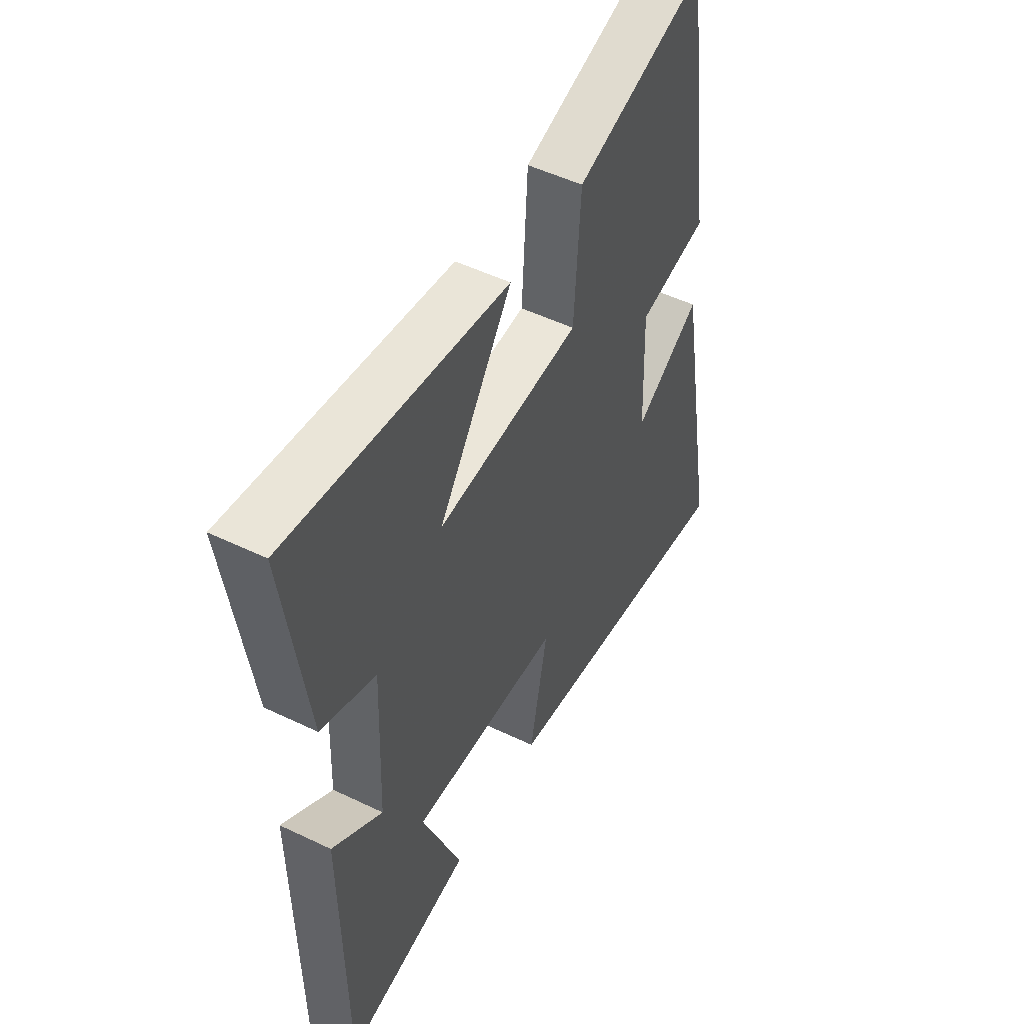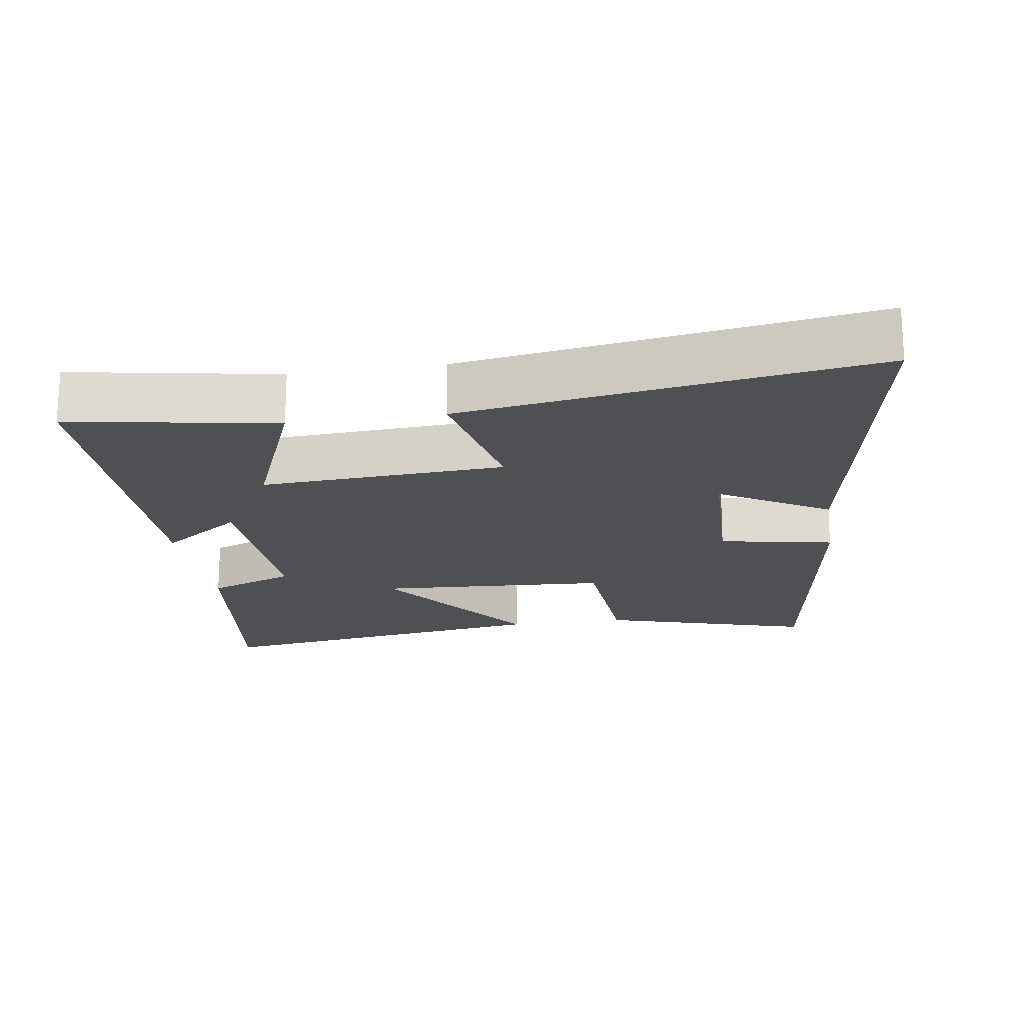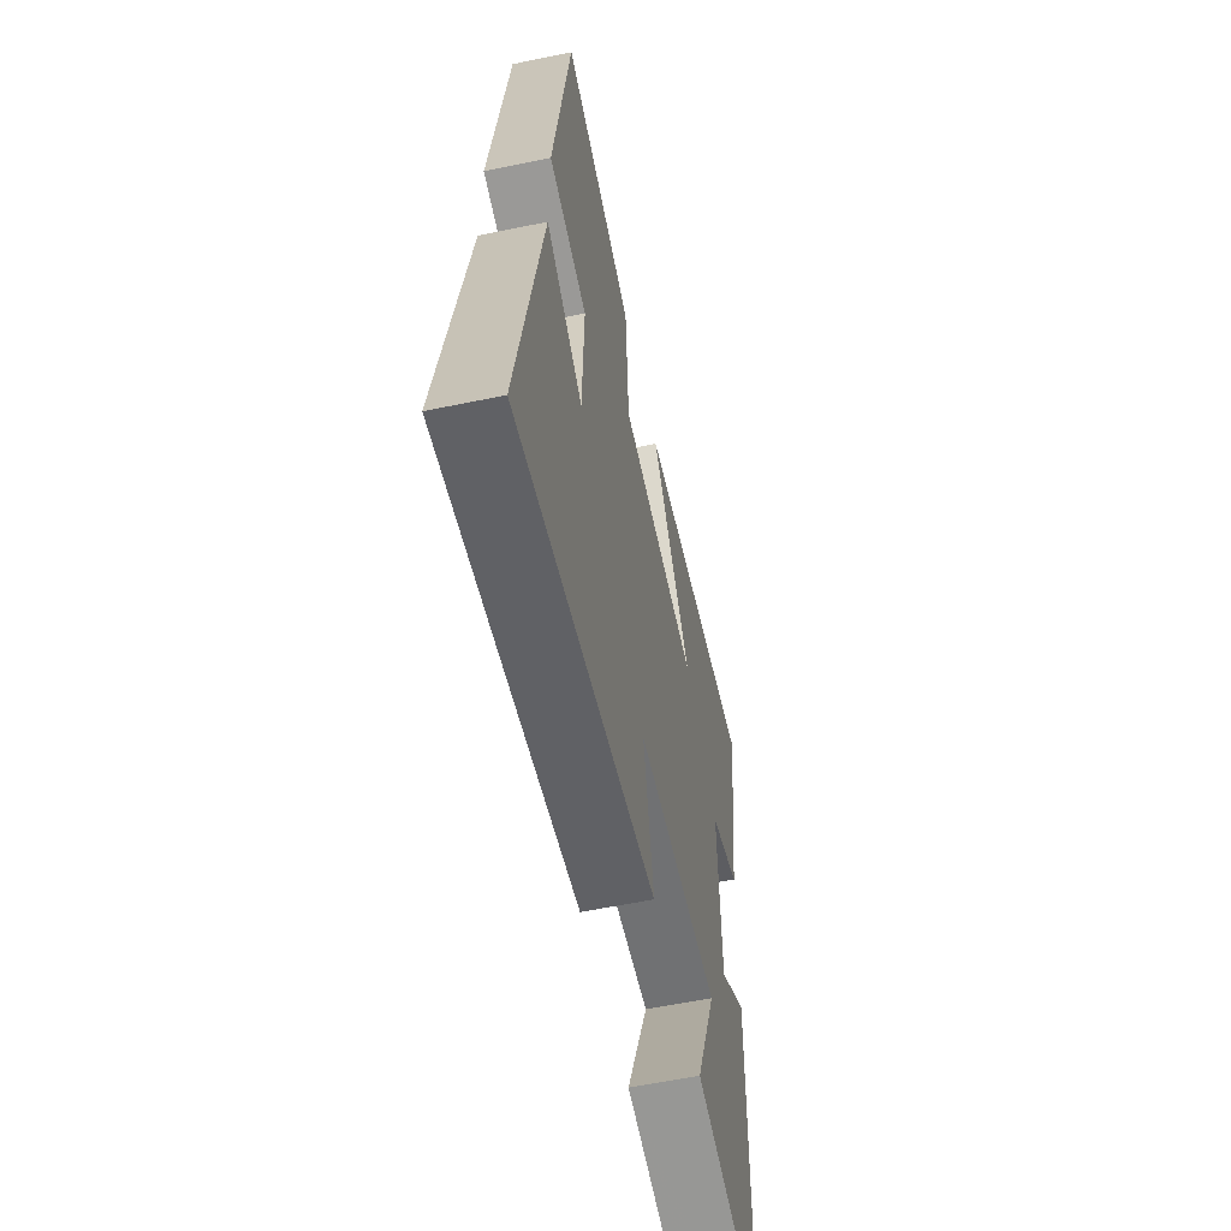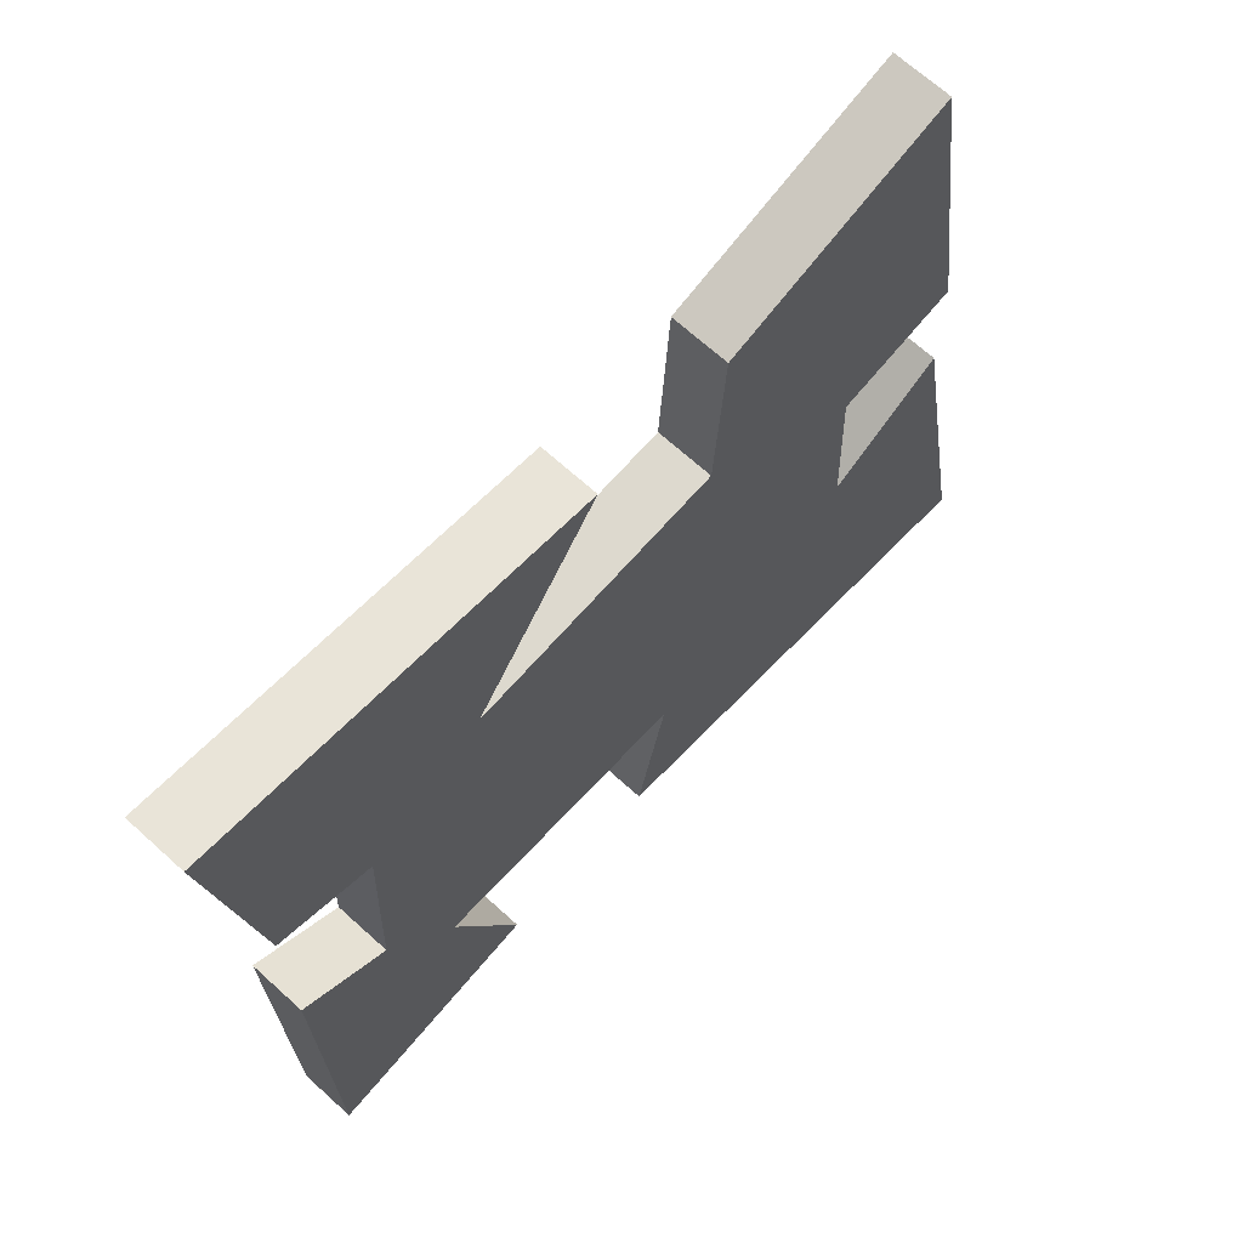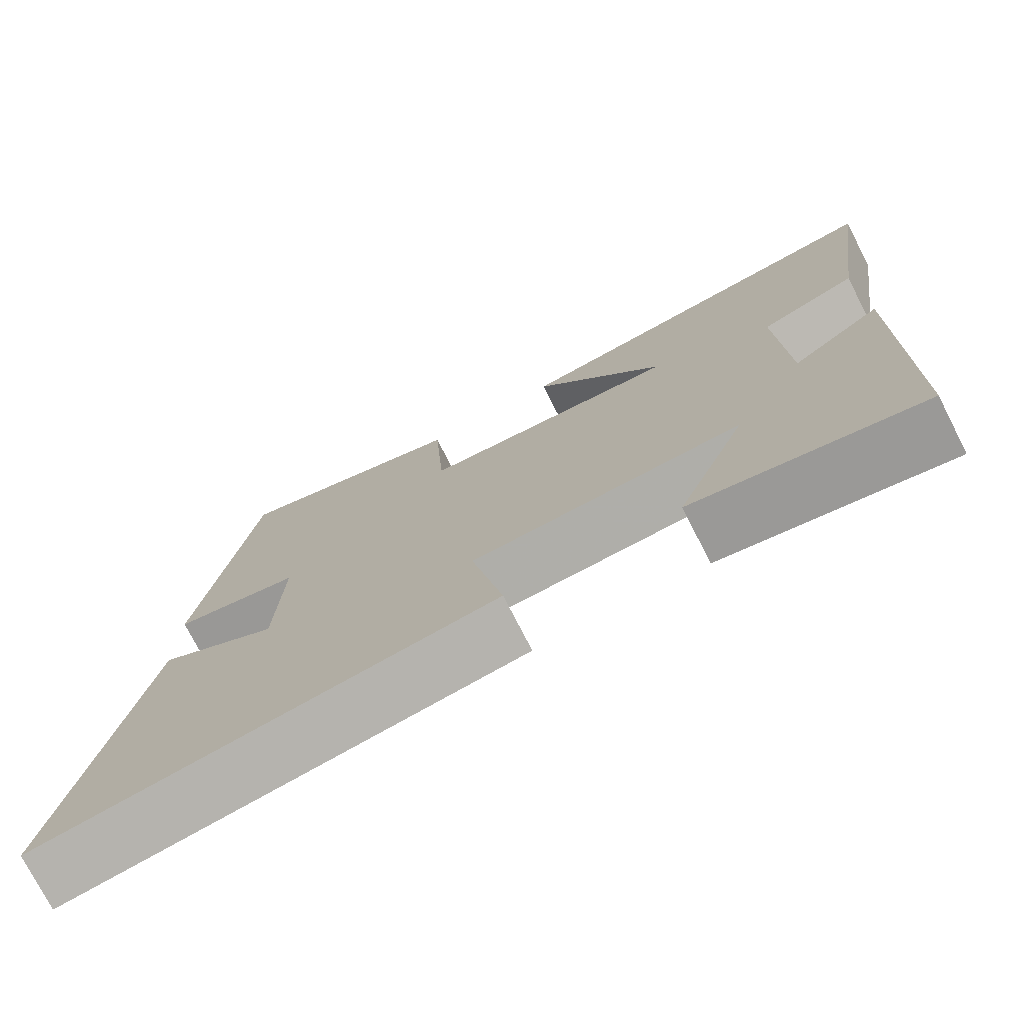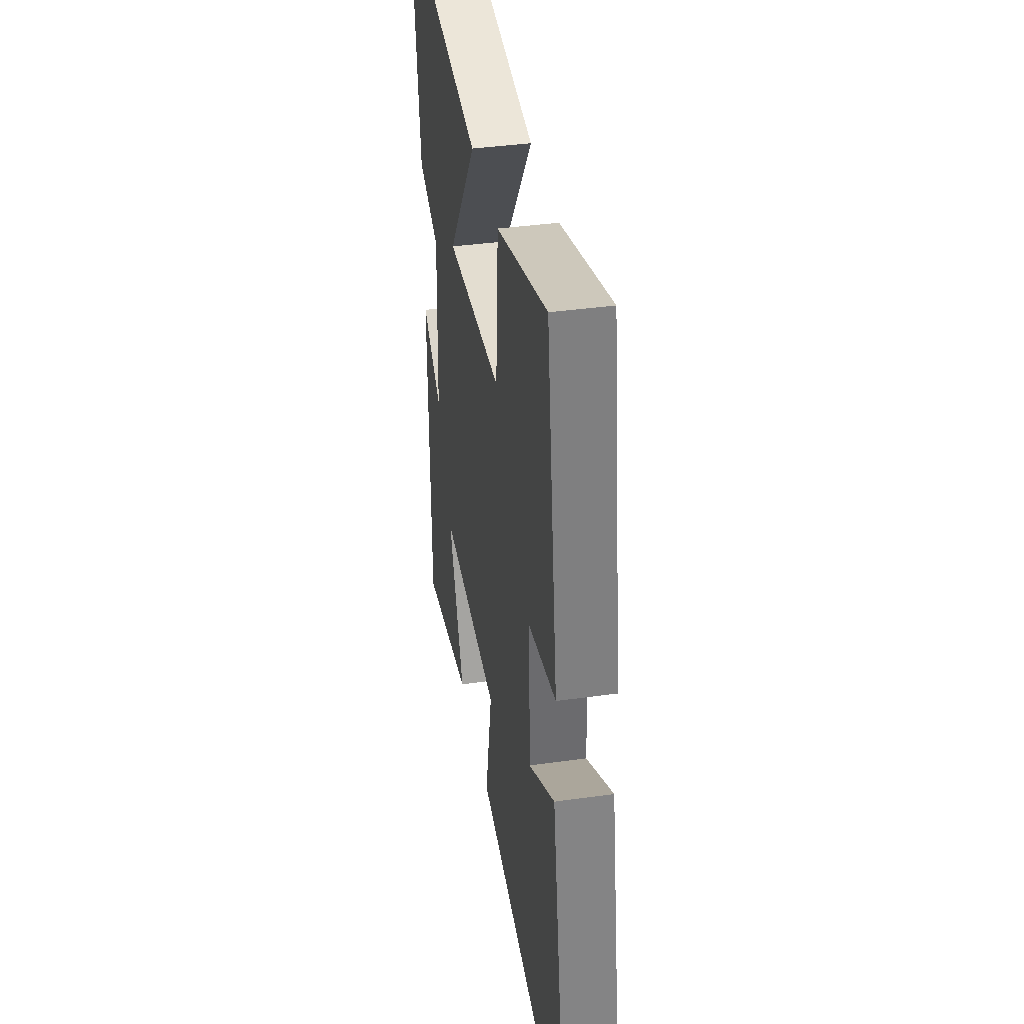
<metadata>
{"format":"obj","ext":"obj","renderer":"f3d","projection":"perspective","resolution":1024,"background":"white","views":[{"elev":50.9,"azim":117.7,"up":"+Z"},{"elev":-18.9,"azim":-171.1,"up":"+Y"},{"elev":-58.4,"azim":-77.9,"up":"+Z"},{"elev":68.4,"azim":132.2,"up":"+Z"},{"elev":-75.7,"azim":27.1,"up":"+Z"},{"elev":39.1,"azim":-100.0,"up":"+Z"}]}
</metadata>
<code>
v -0.431 0.07 0.591
v -0.129 0.07 0.5
v -0.115 0.07 0.275
v 0.217 0.07 0.255
v 0.047 0.07 0.5
v 0.552 0.07 0.576
v 0.5 0.07 0.209
v 0.374 0.07 0.16
v 0.384 0.07 -0.118
v 0.5 0.07 -0.035
v 0.493 0.07 -0.553
v 0.2 0.07 -0.5
v 0.291 0.07 -0.272
v -0.057 0.07 -0.292
v -0.016 0.07 -0.5
v -0.598 0.07 -0.589
v -0.5 0.07 -0.039
v -0.345 0.07 -0.133
v -0.337 0.07 0.087
v -0.5 0.07 0.119
v -0.431 0 0.591
v -0.129 0 0.5
v -0.115 0 0.275
v 0.217 0 0.255
v 0.047 0 0.5
v 0.552 0 0.576
v 0.5 0 0.209
v 0.374 0 0.16
v 0.384 0 -0.118
v 0.5 0 -0.035
v 0.493 0 -0.553
v 0.2 0 -0.5
v 0.291 0 -0.272
v -0.057 0 -0.292
v -0.016 0 -0.5
v -0.598 0 -0.589
v -0.5 0 -0.039
v -0.345 0 -0.133
v -0.337 0 0.087
v -0.5 0 0.119
f 1 2 3
f 20 1 3
f 19 20 3
f 18 19 3 4
f 15 16 17 18
f 14 15 18
f 13 14 18 4
f 11 12 13
f 10 11 13
f 9 10 13
f 8 9 13 4
f 6 7 8
f 5 6 8
f 4 5 8
f 23 22 21
f 23 21 40
f 23 40 39
f 24 23 39 38
f 38 37 36 35
f 38 35 34
f 24 38 34 33
f 33 32 31
f 33 31 30
f 33 30 29
f 24 33 29 28
f 28 27 26
f 28 26 25
f 28 25 24
f 1 21 22 2
f 2 22 23 3
f 3 23 24 4
f 4 24 25 5
f 5 25 26 6
f 6 26 27 7
f 7 27 28 8
f 8 28 29 9
f 9 29 30 10
f 10 30 31 11
f 11 31 32 12
f 12 32 33 13
f 13 33 34 14
f 14 34 35 15
f 15 35 36 16
f 16 36 37 17
f 17 37 38 18
f 18 38 39 19
f 19 39 40 20
f 20 40 21 1

</code>
